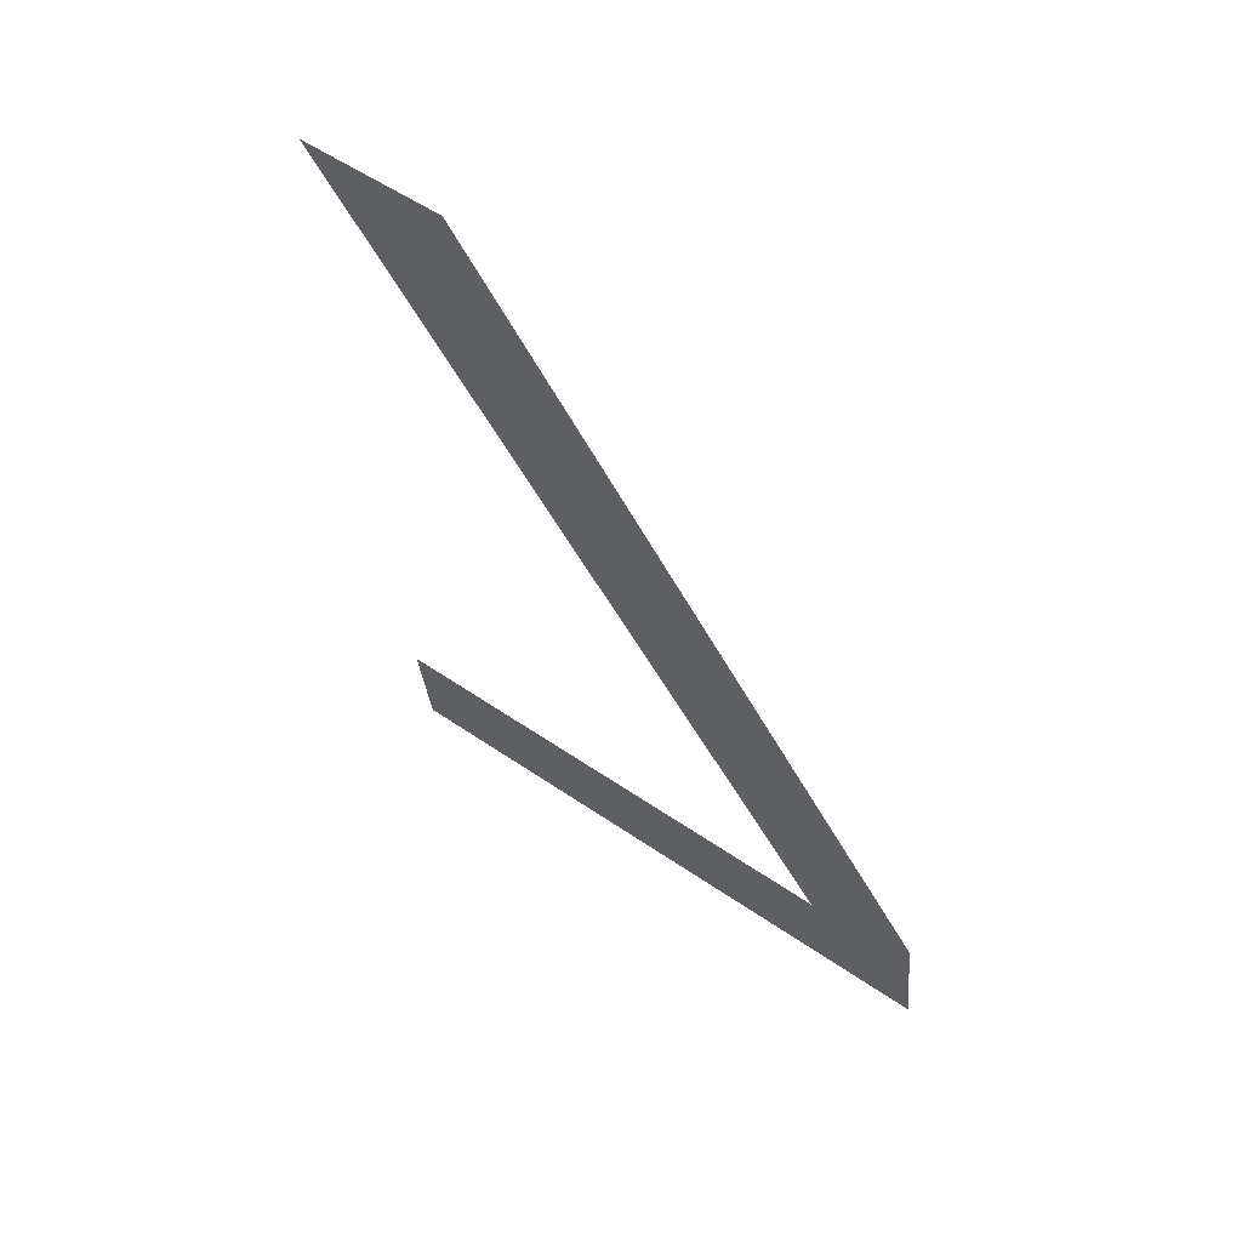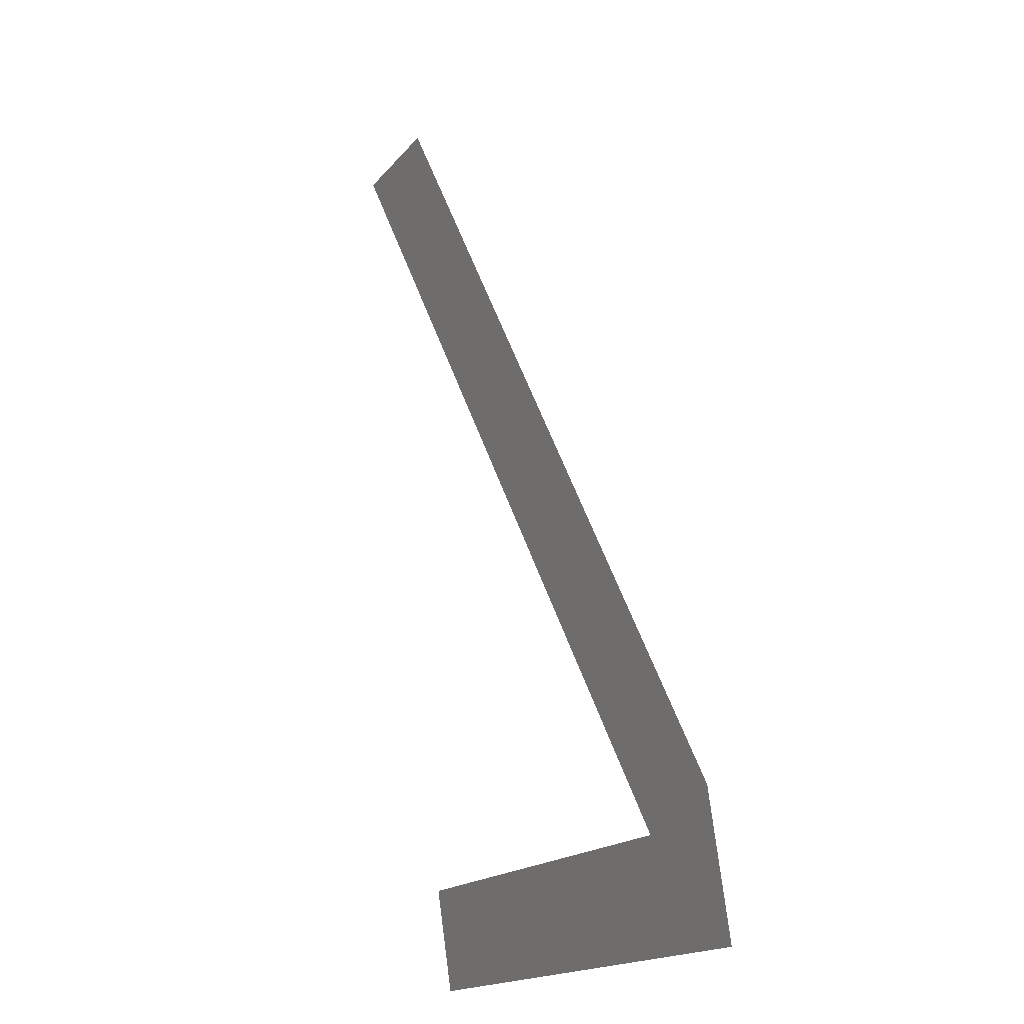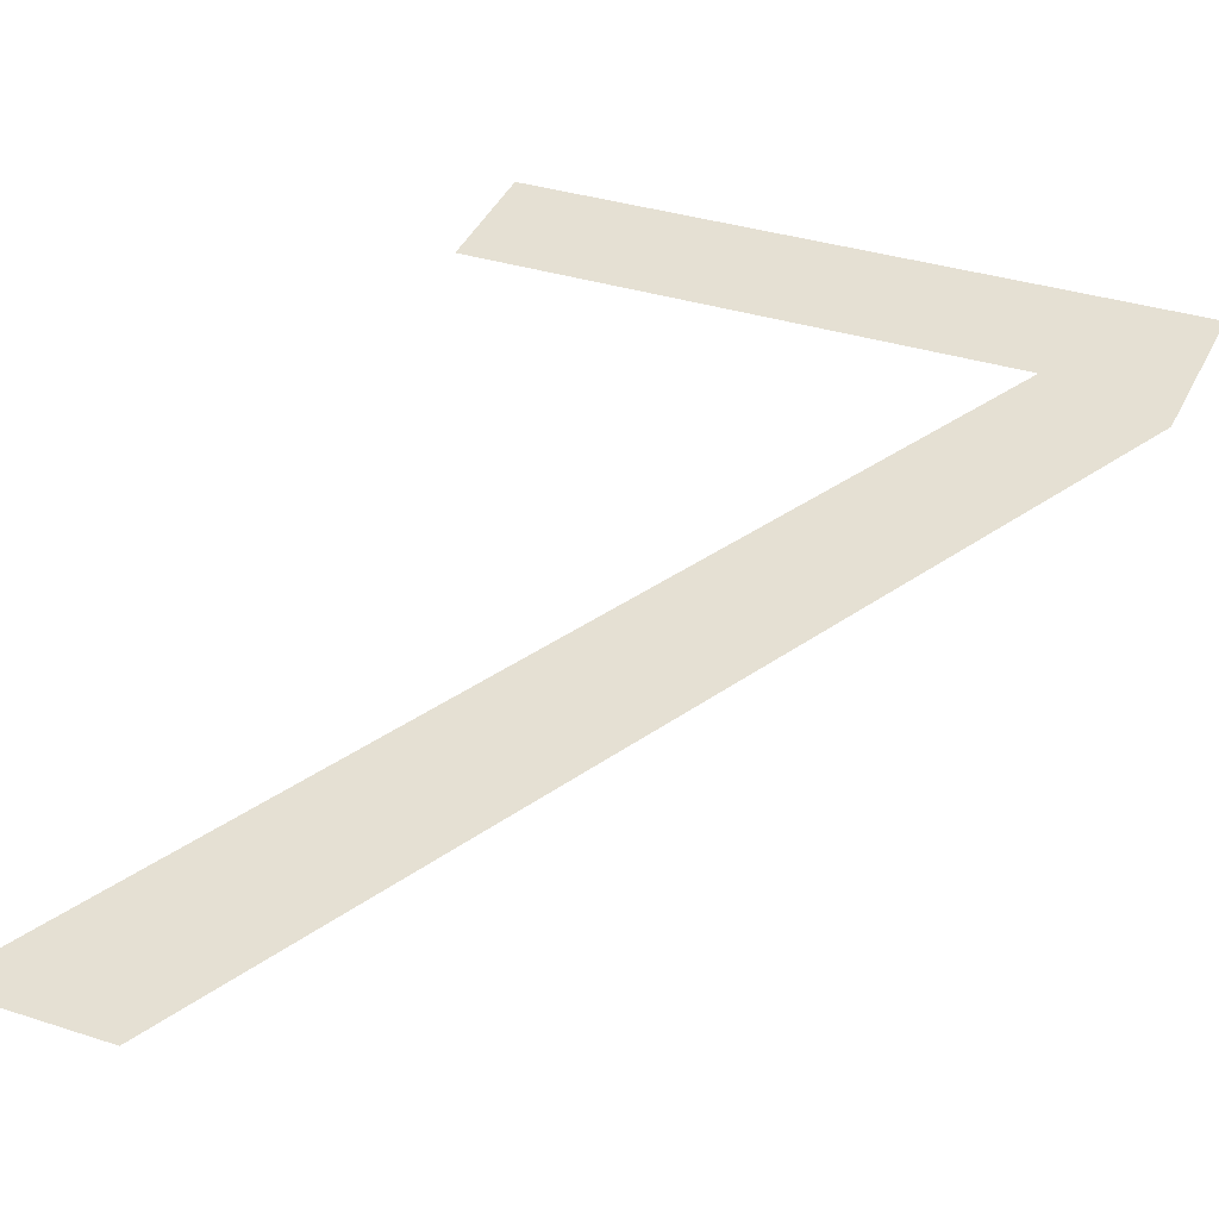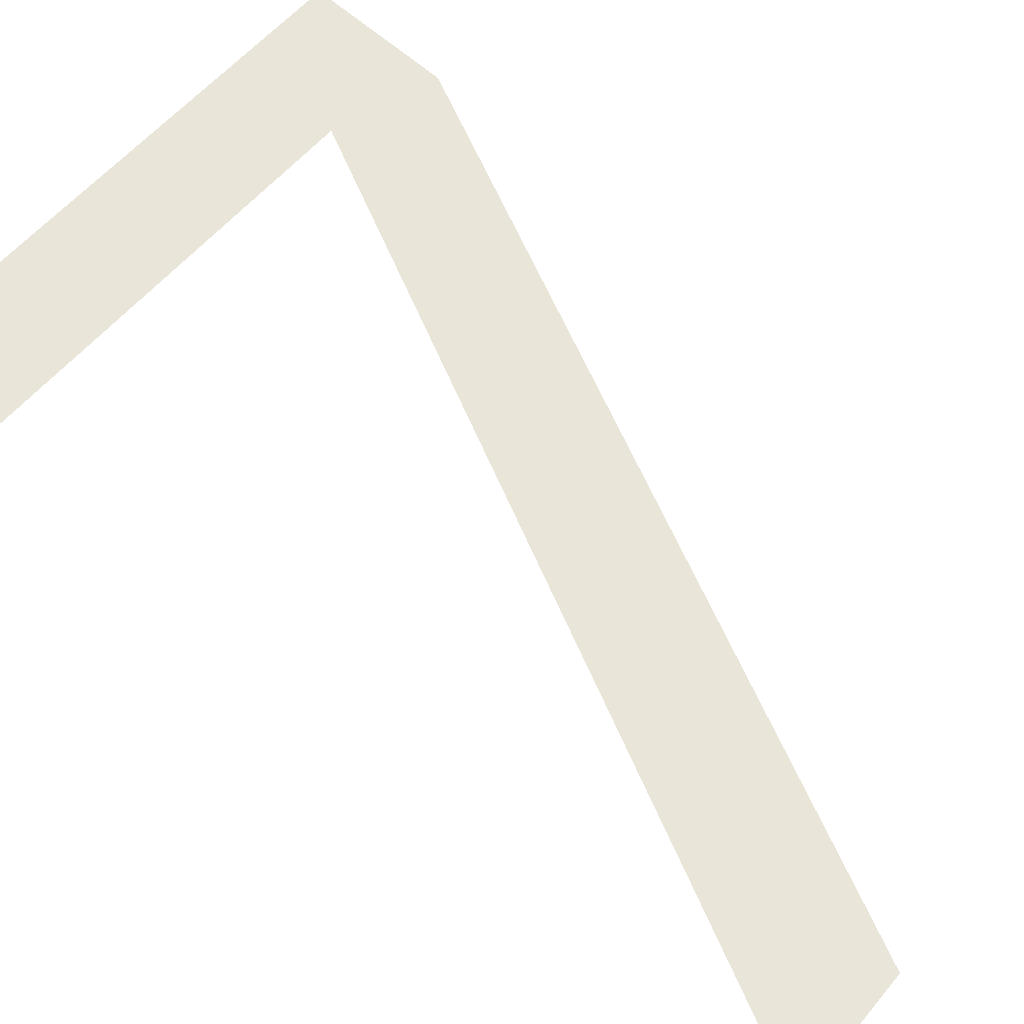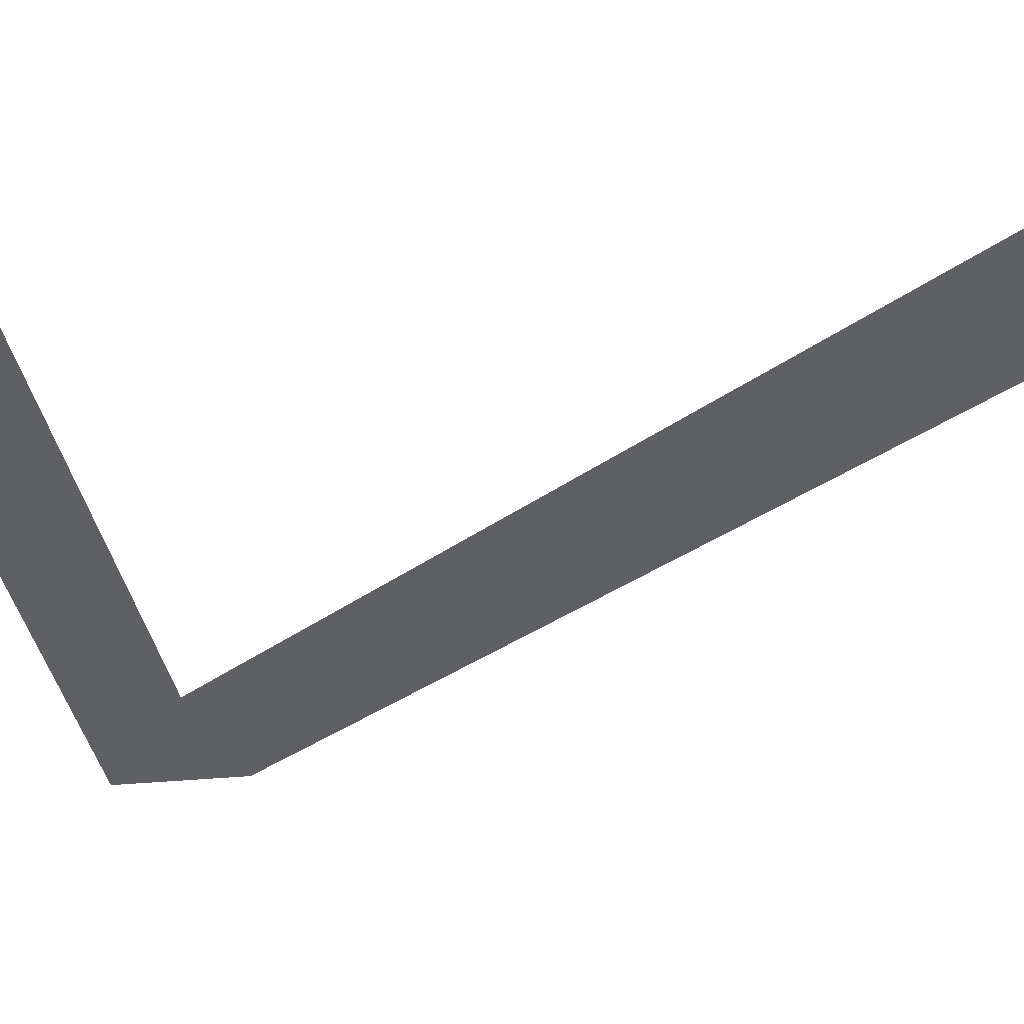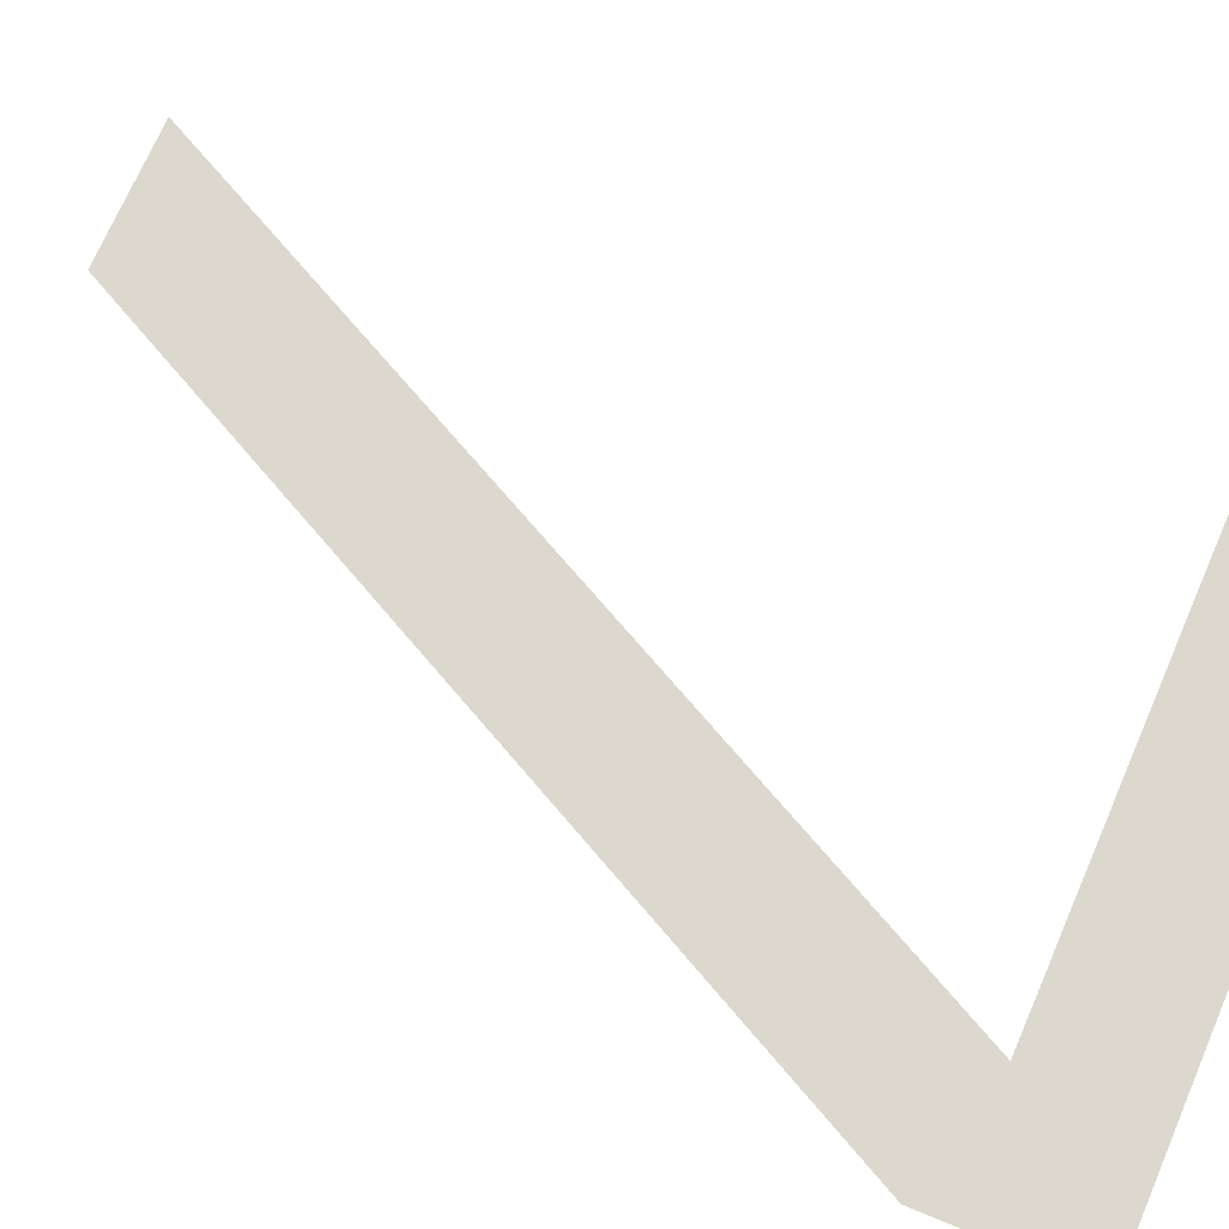
<metadata>
{"format":"obj","ext":"obj","renderer":"f3d","projection":"perspective","resolution":1024,"background":"white","views":[{"elev":53.1,"azim":36.6,"up":"+Z"},{"elev":-17.0,"azim":64.4,"up":"+Z"},{"elev":32.6,"azim":24.6,"up":"+Y"},{"elev":56.0,"azim":-51.1,"up":"+Y"},{"elev":-48.1,"azim":-75.6,"up":"+Y"},{"elev":72.3,"azim":113.5,"up":"+Y"}]}
</metadata>
<code>
o mesh392/mesh392-geometry#mesh392-geometry
v -0.2801 -0.1589 0.5256
v -0.2866 -0.159 0.5268
v -0.2866 -0.1589 0.5256
v -0.2813 -0.159 0.5268
v -0.2801 -0.1591 0.5271
v -0.2846 -0.1603 0.5358
v -0.286 -0.1603 0.5358
f 1 2 3
f 2 1 4
f 3 2 1
f 4 1 2
f 5 4 1
f 1 4 5
f 6 4 5
f 5 4 6
f 4 6 7
f 7 6 4

</code>
